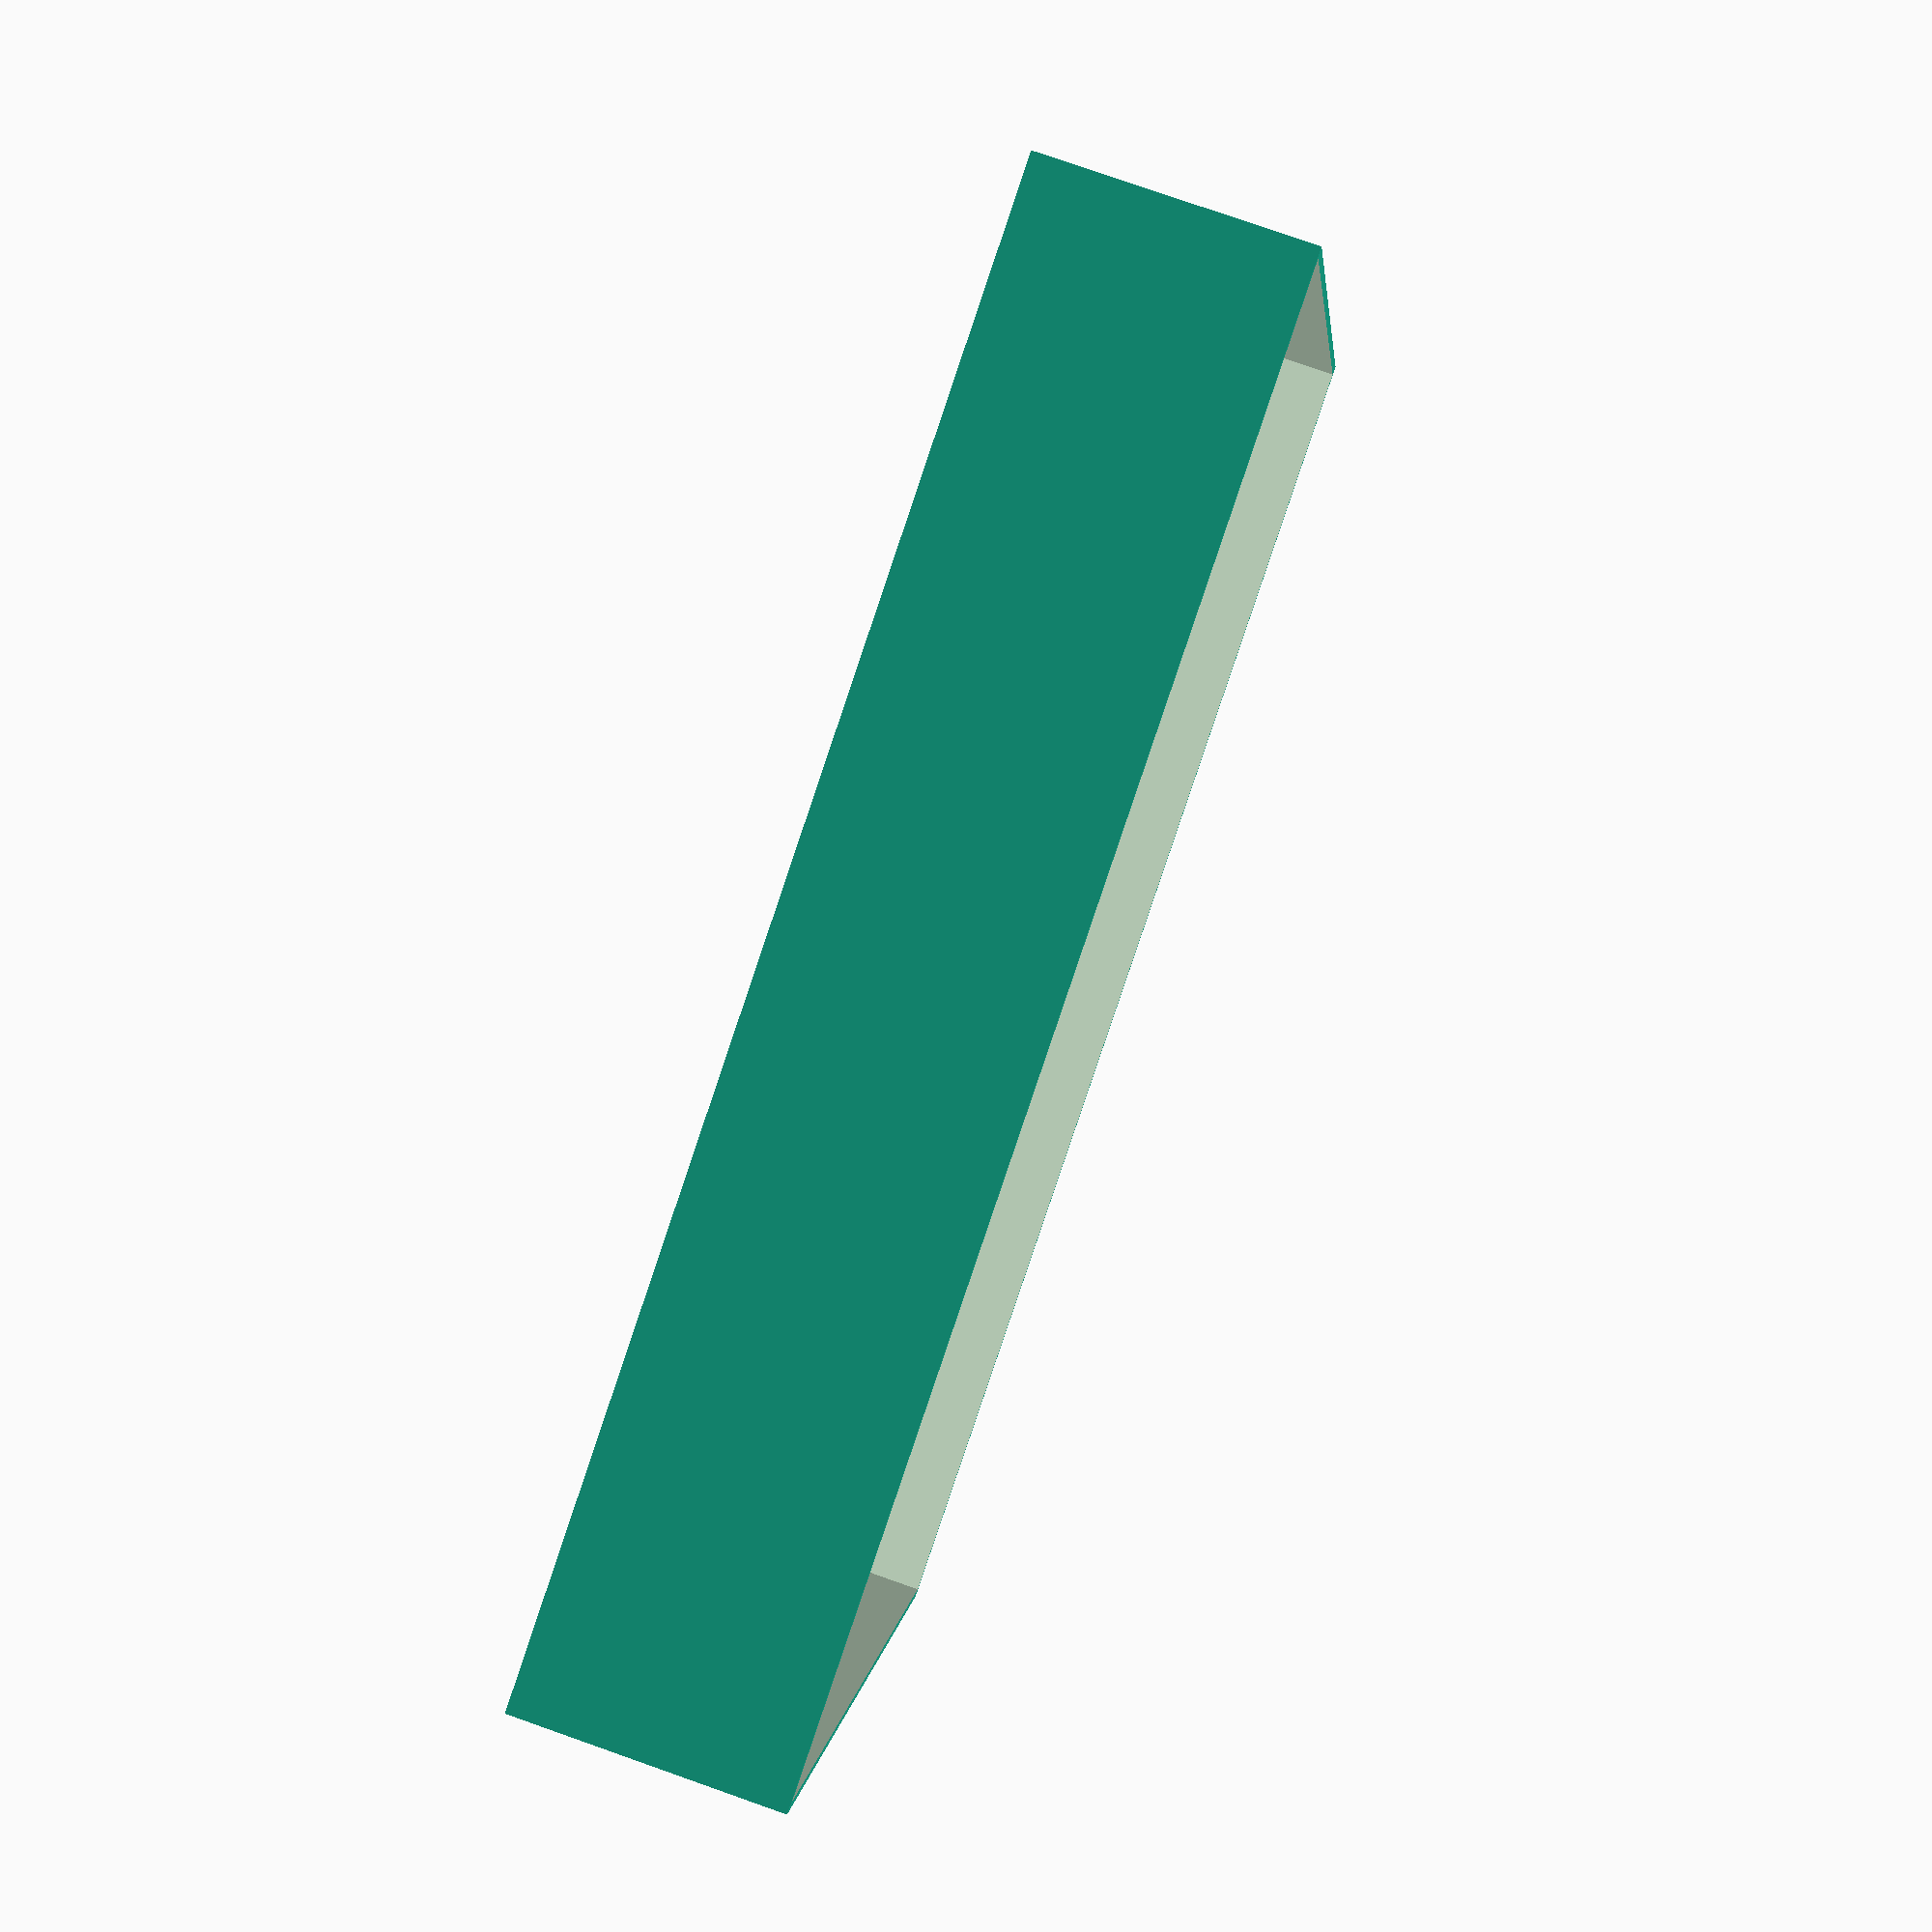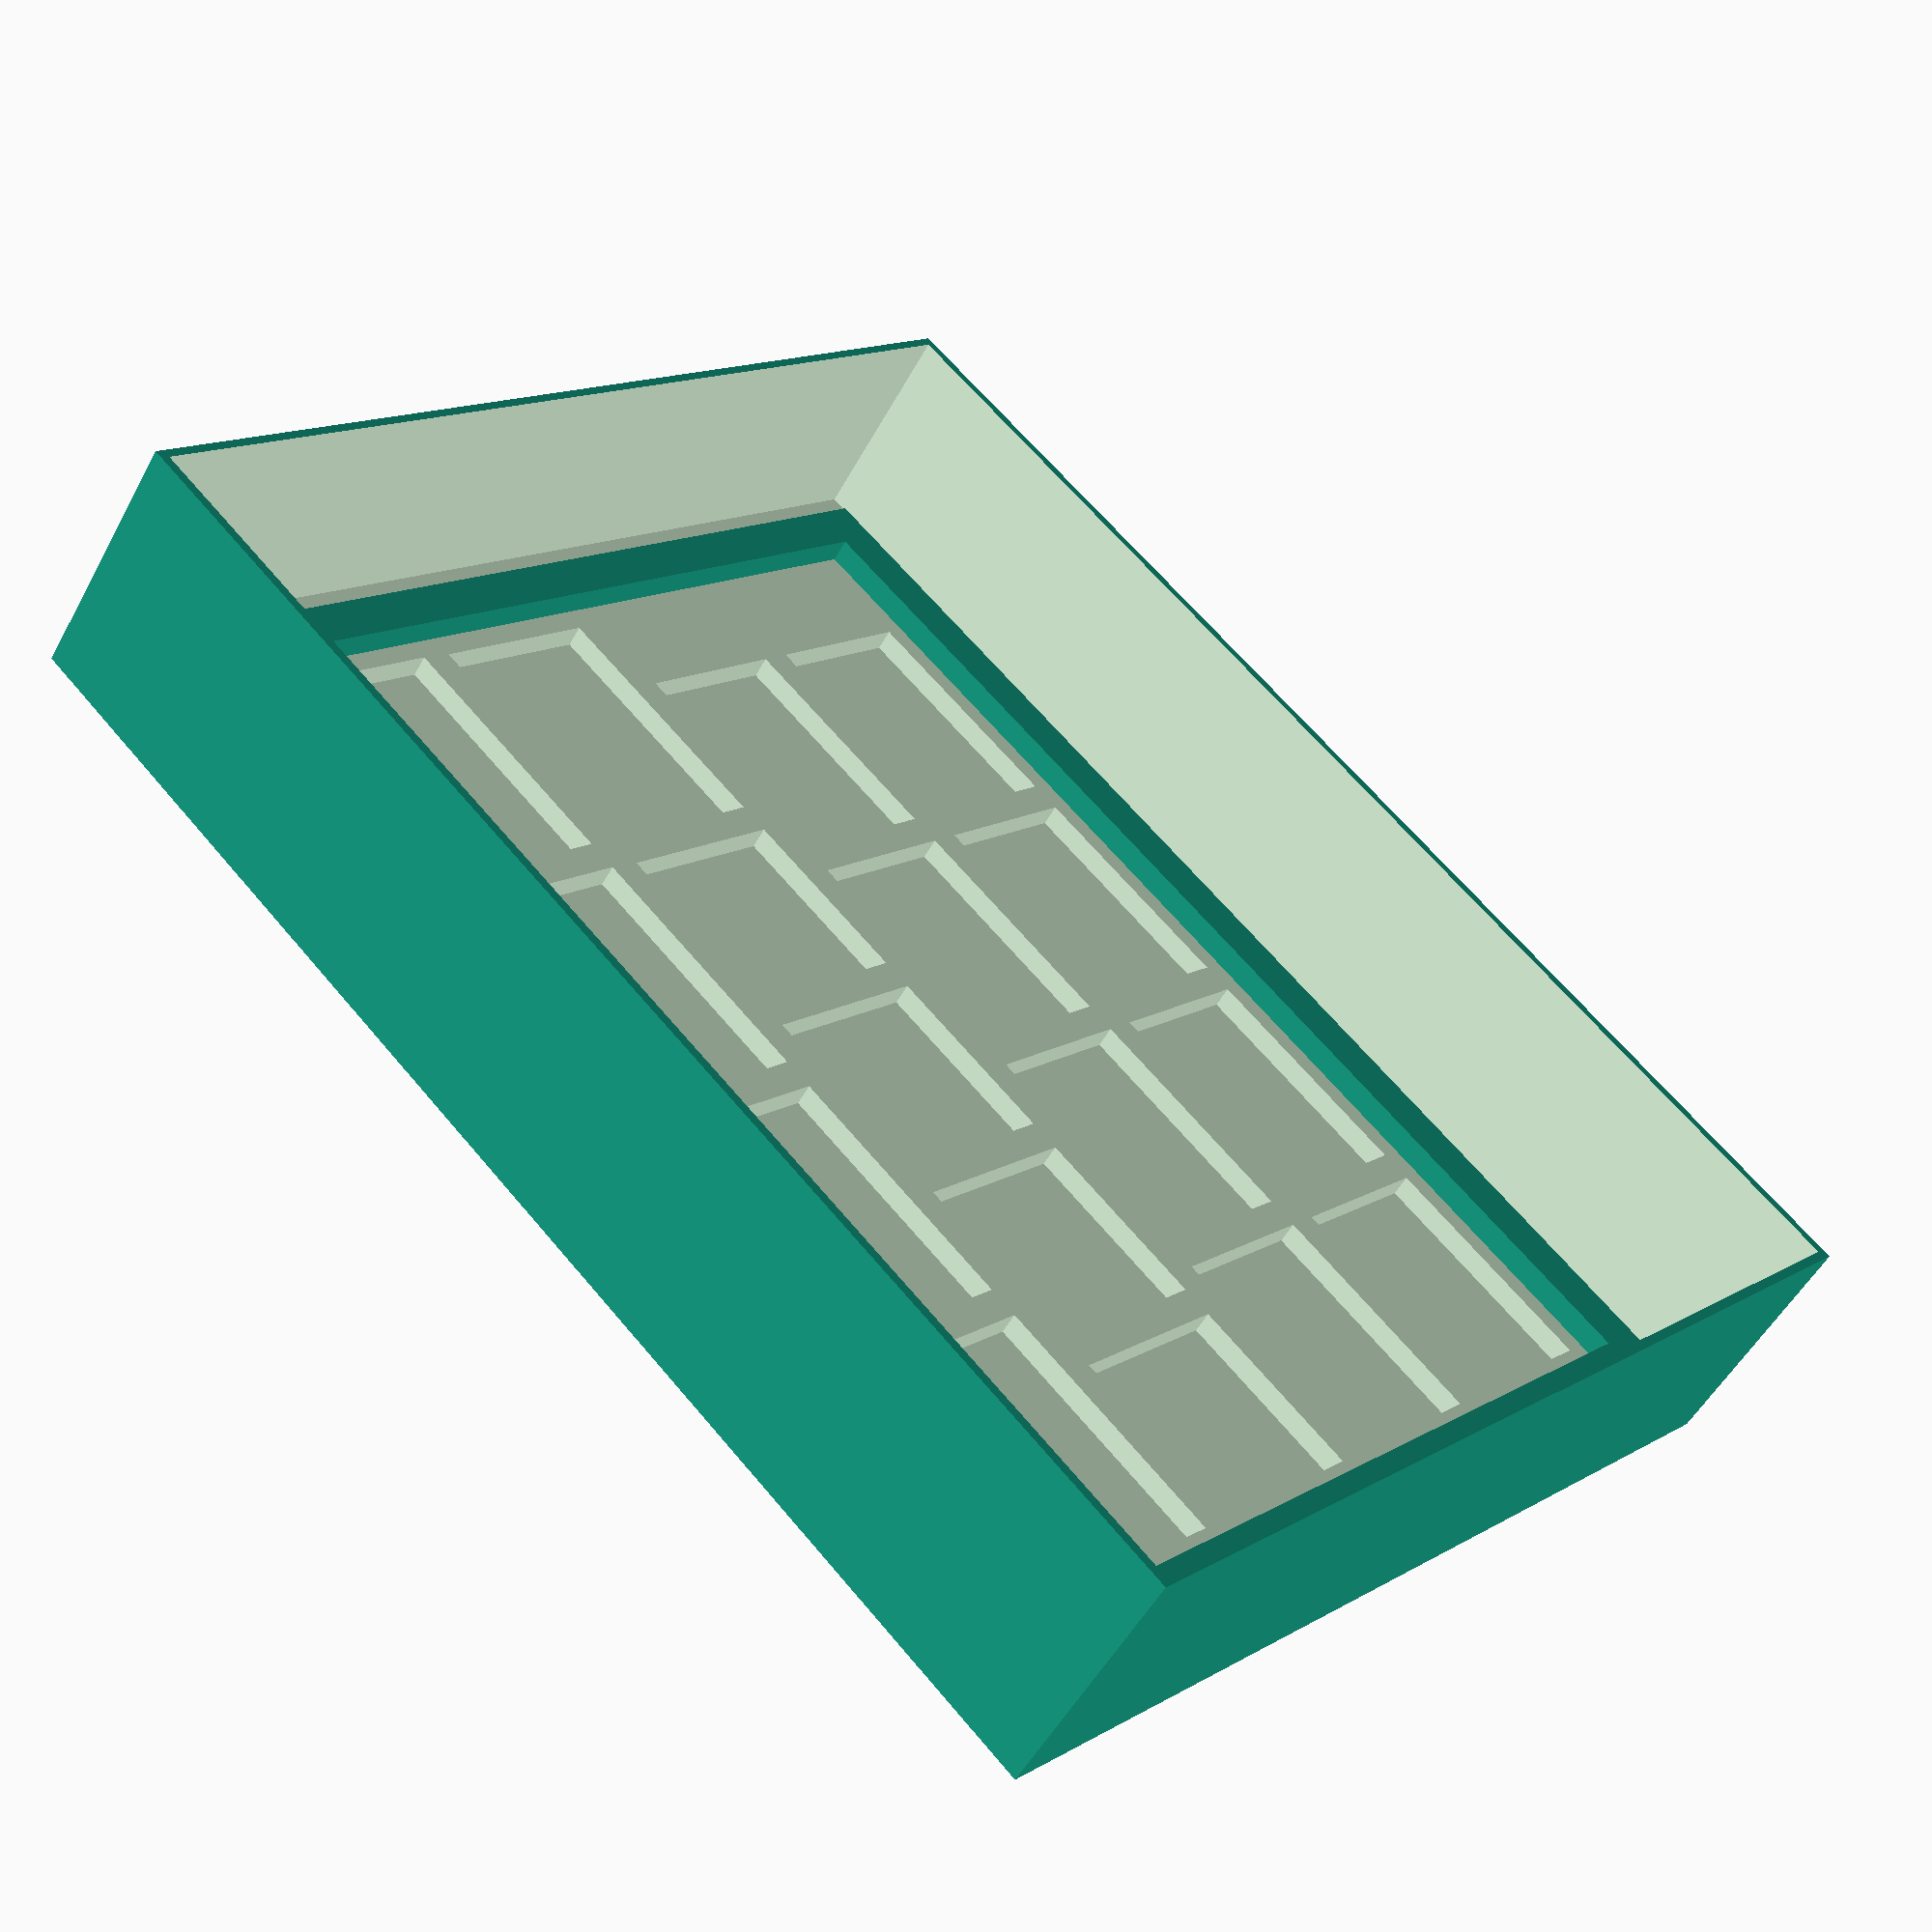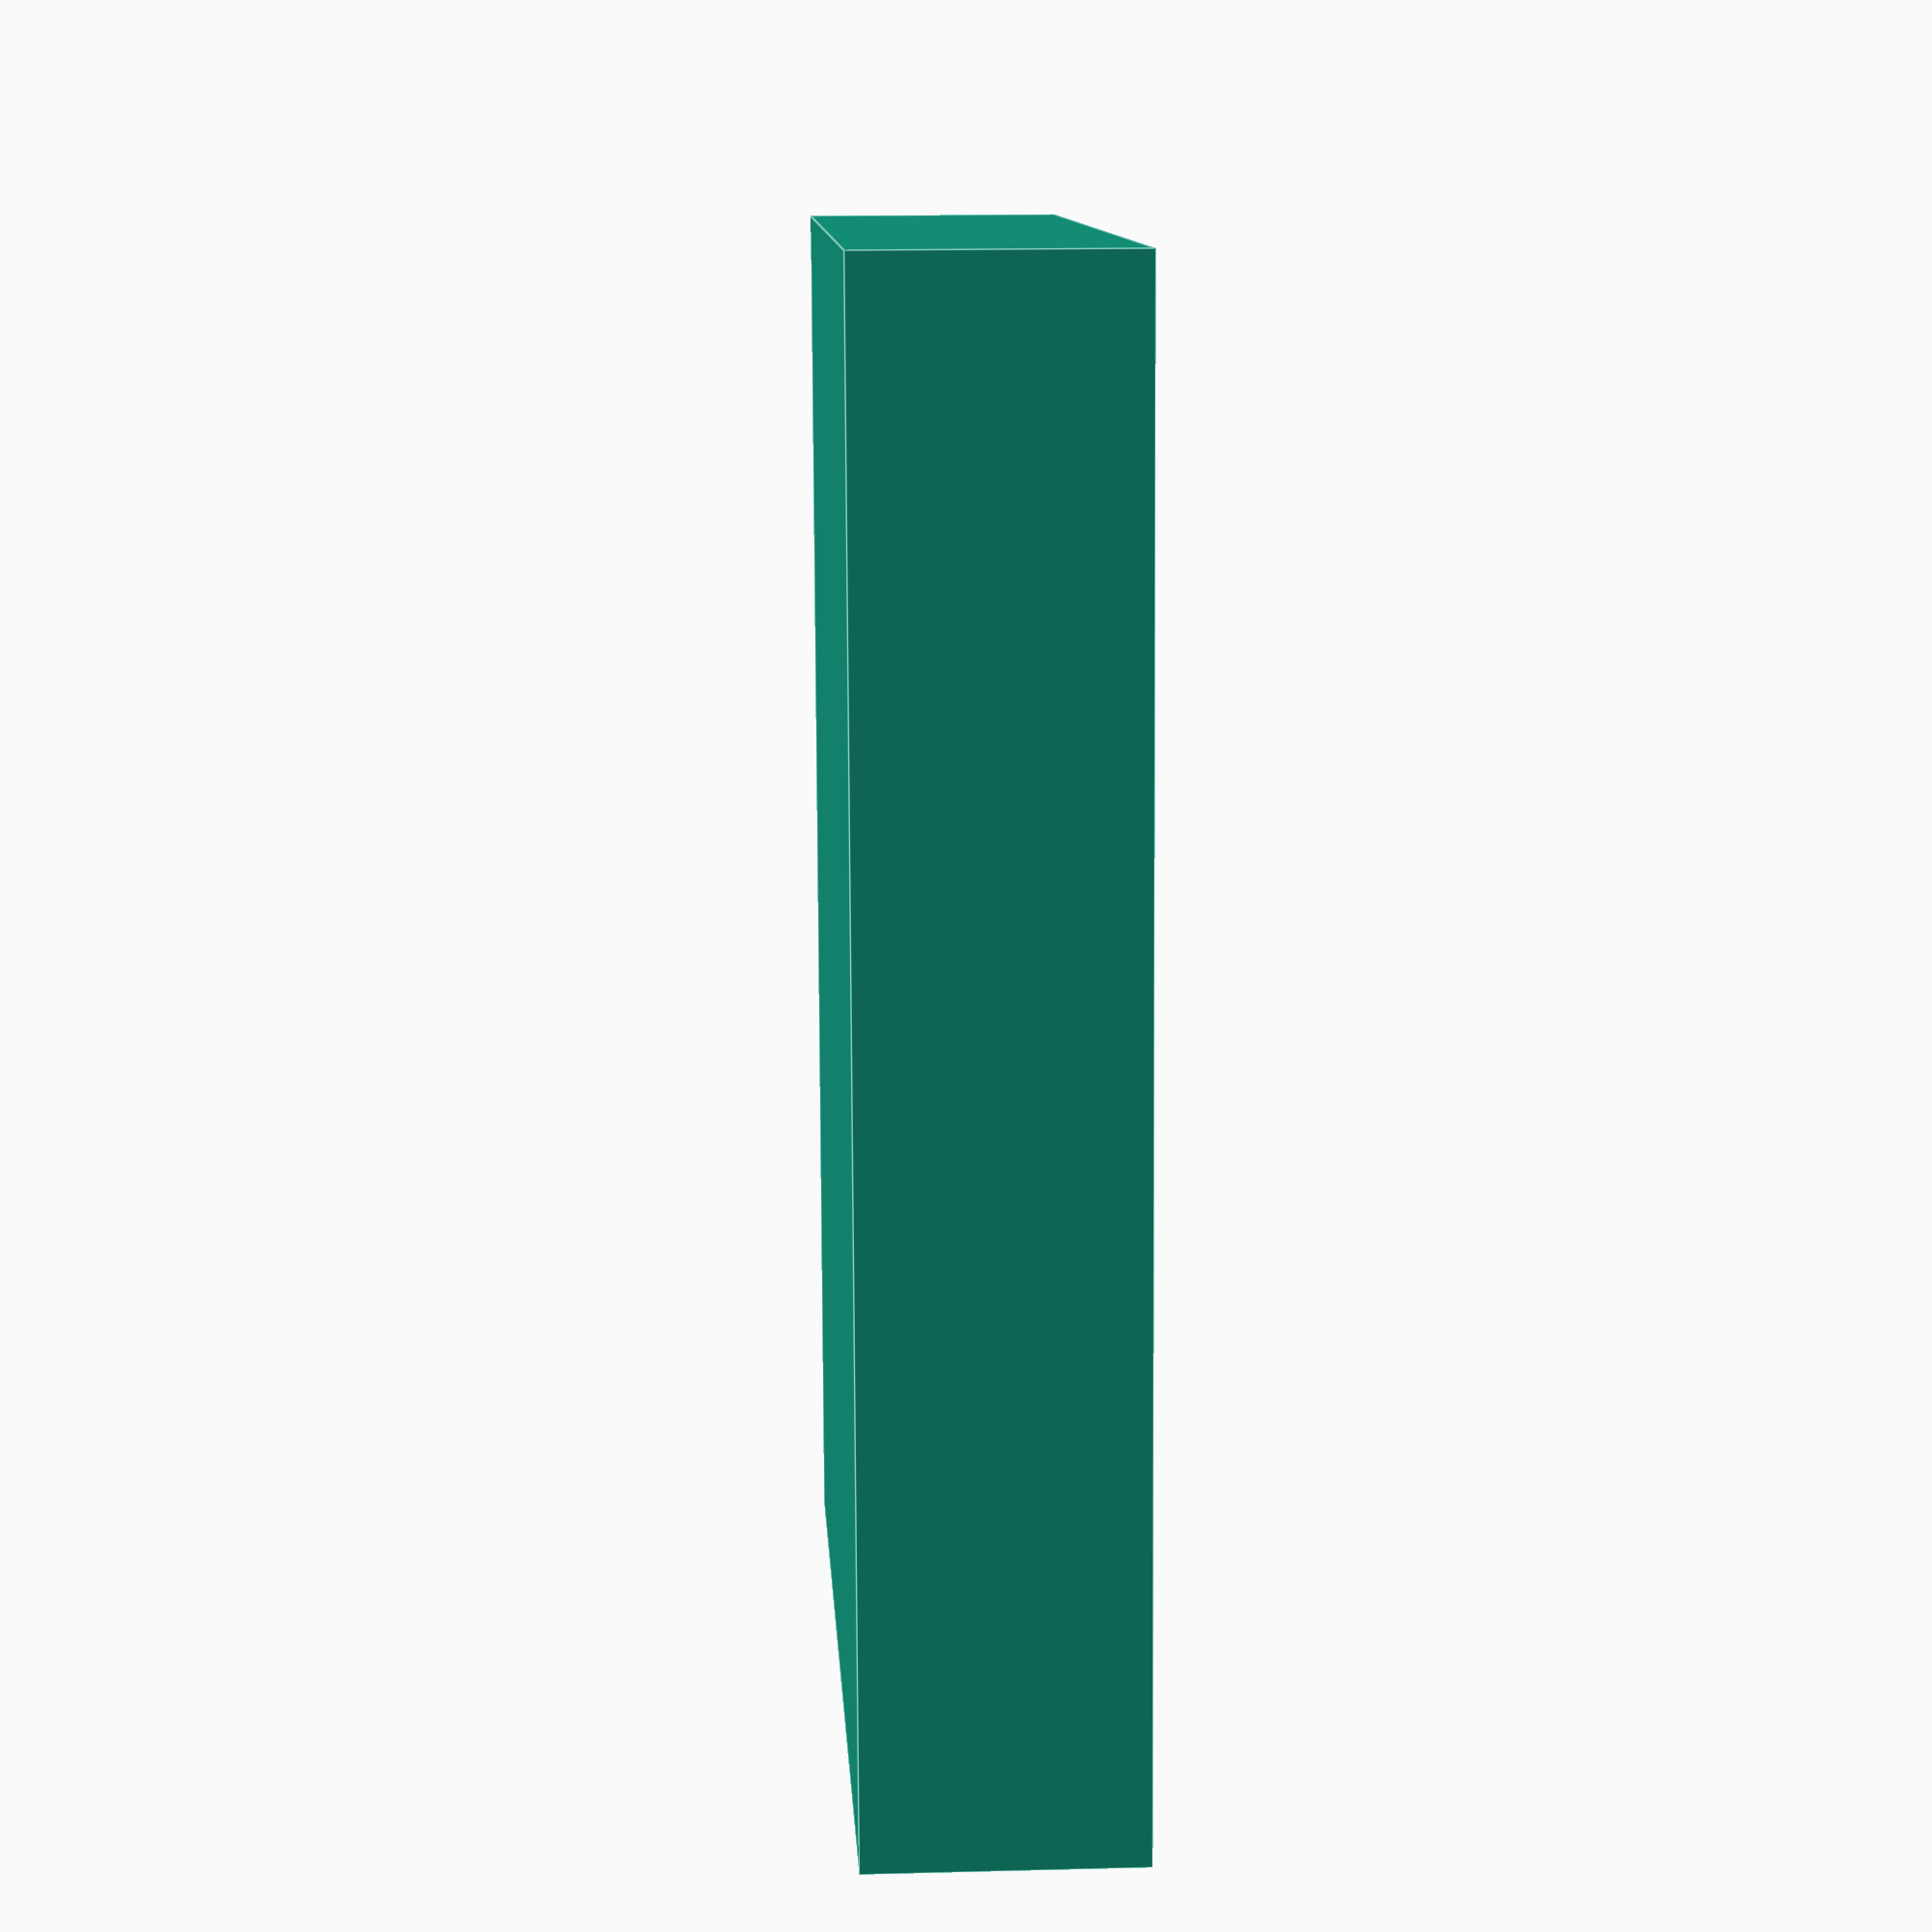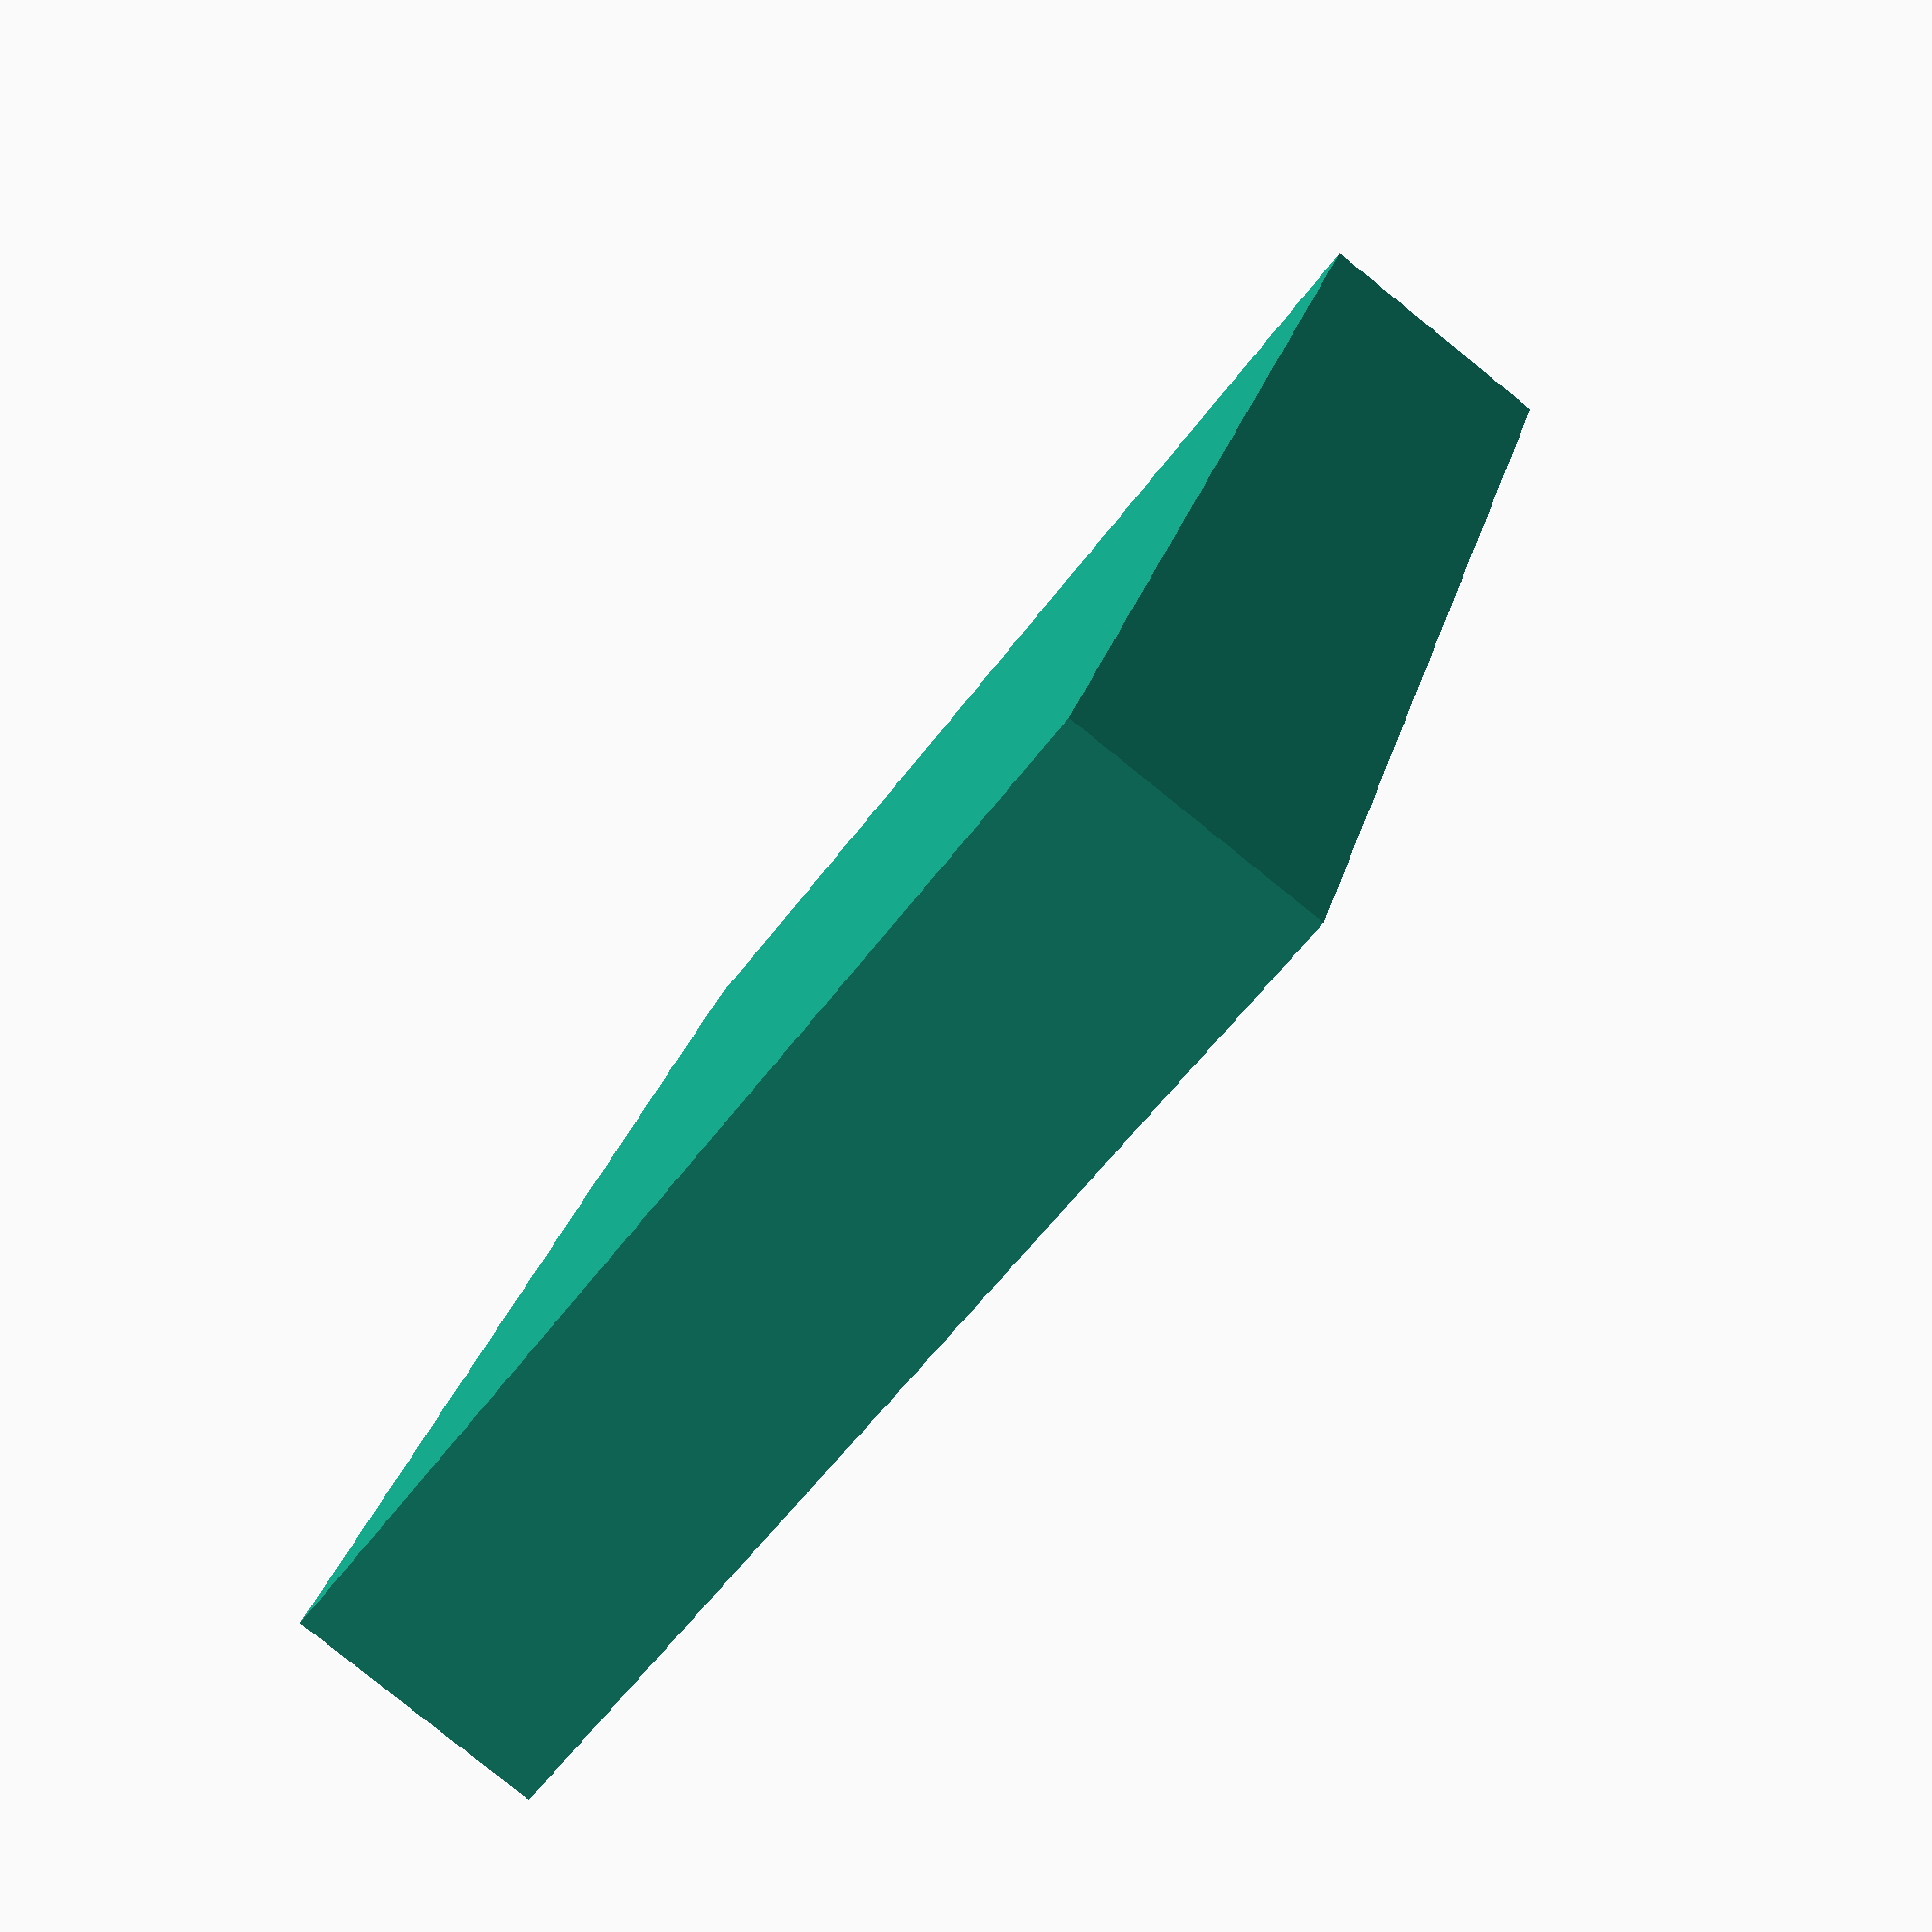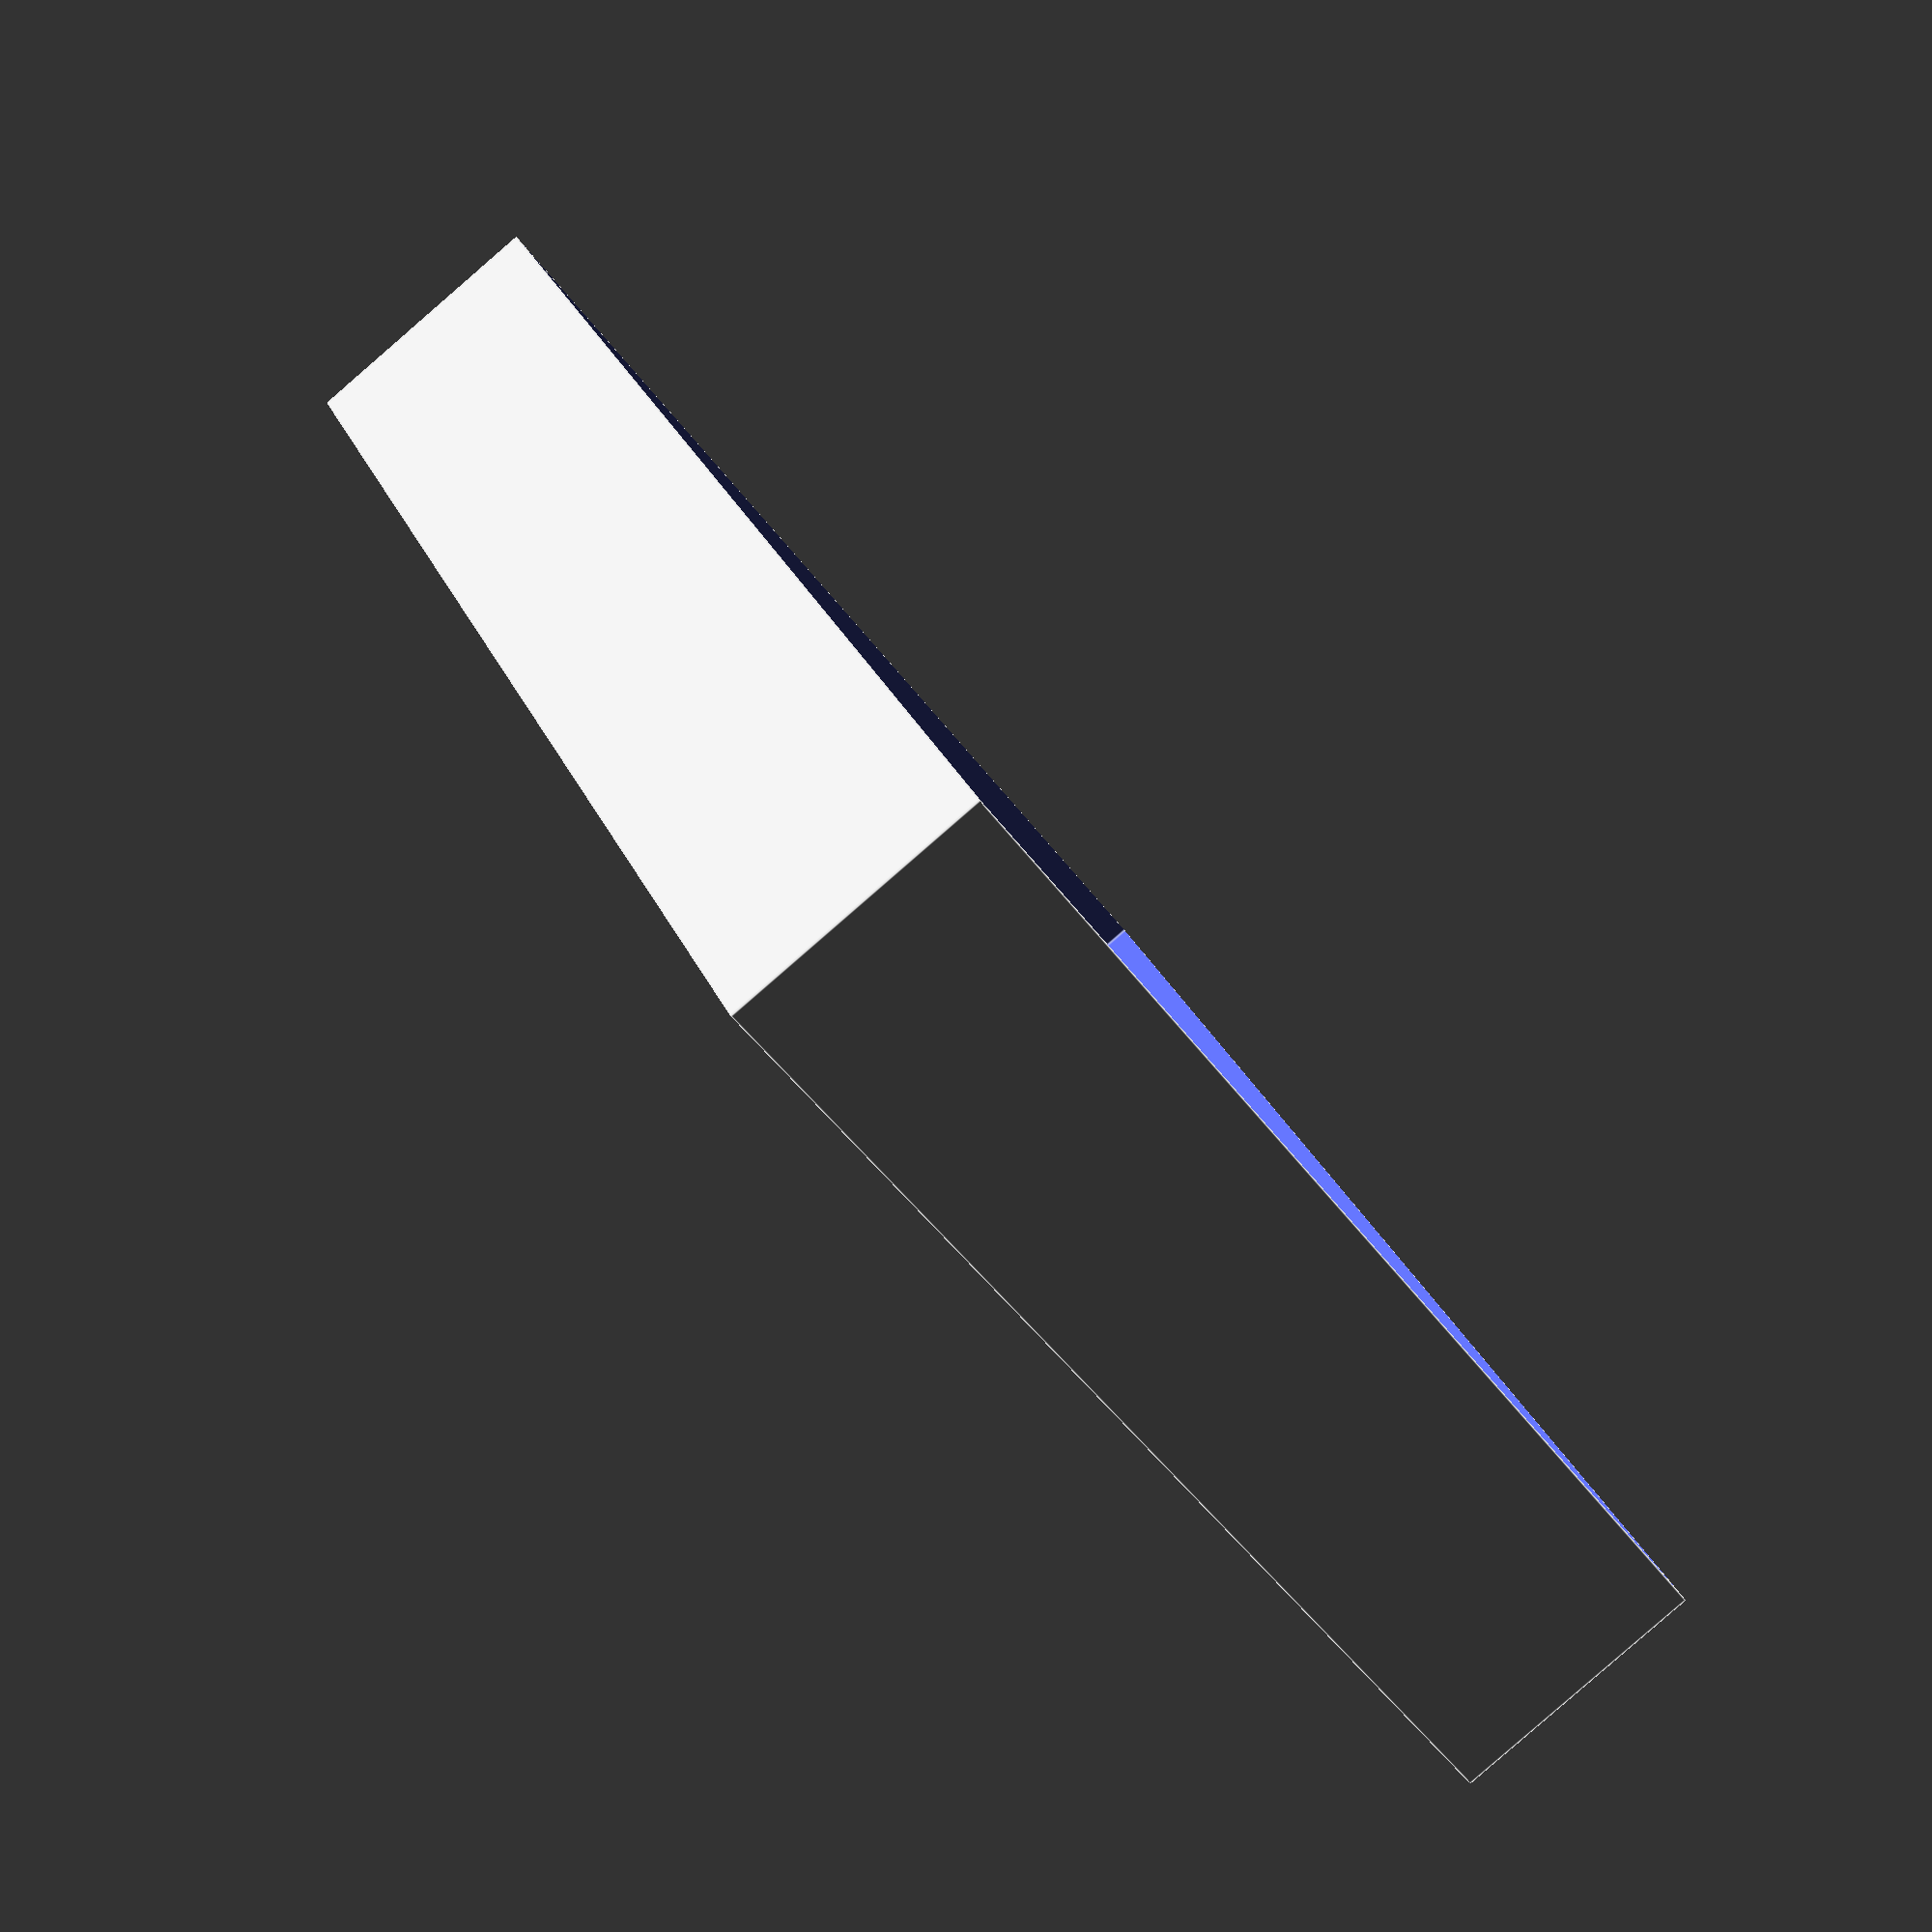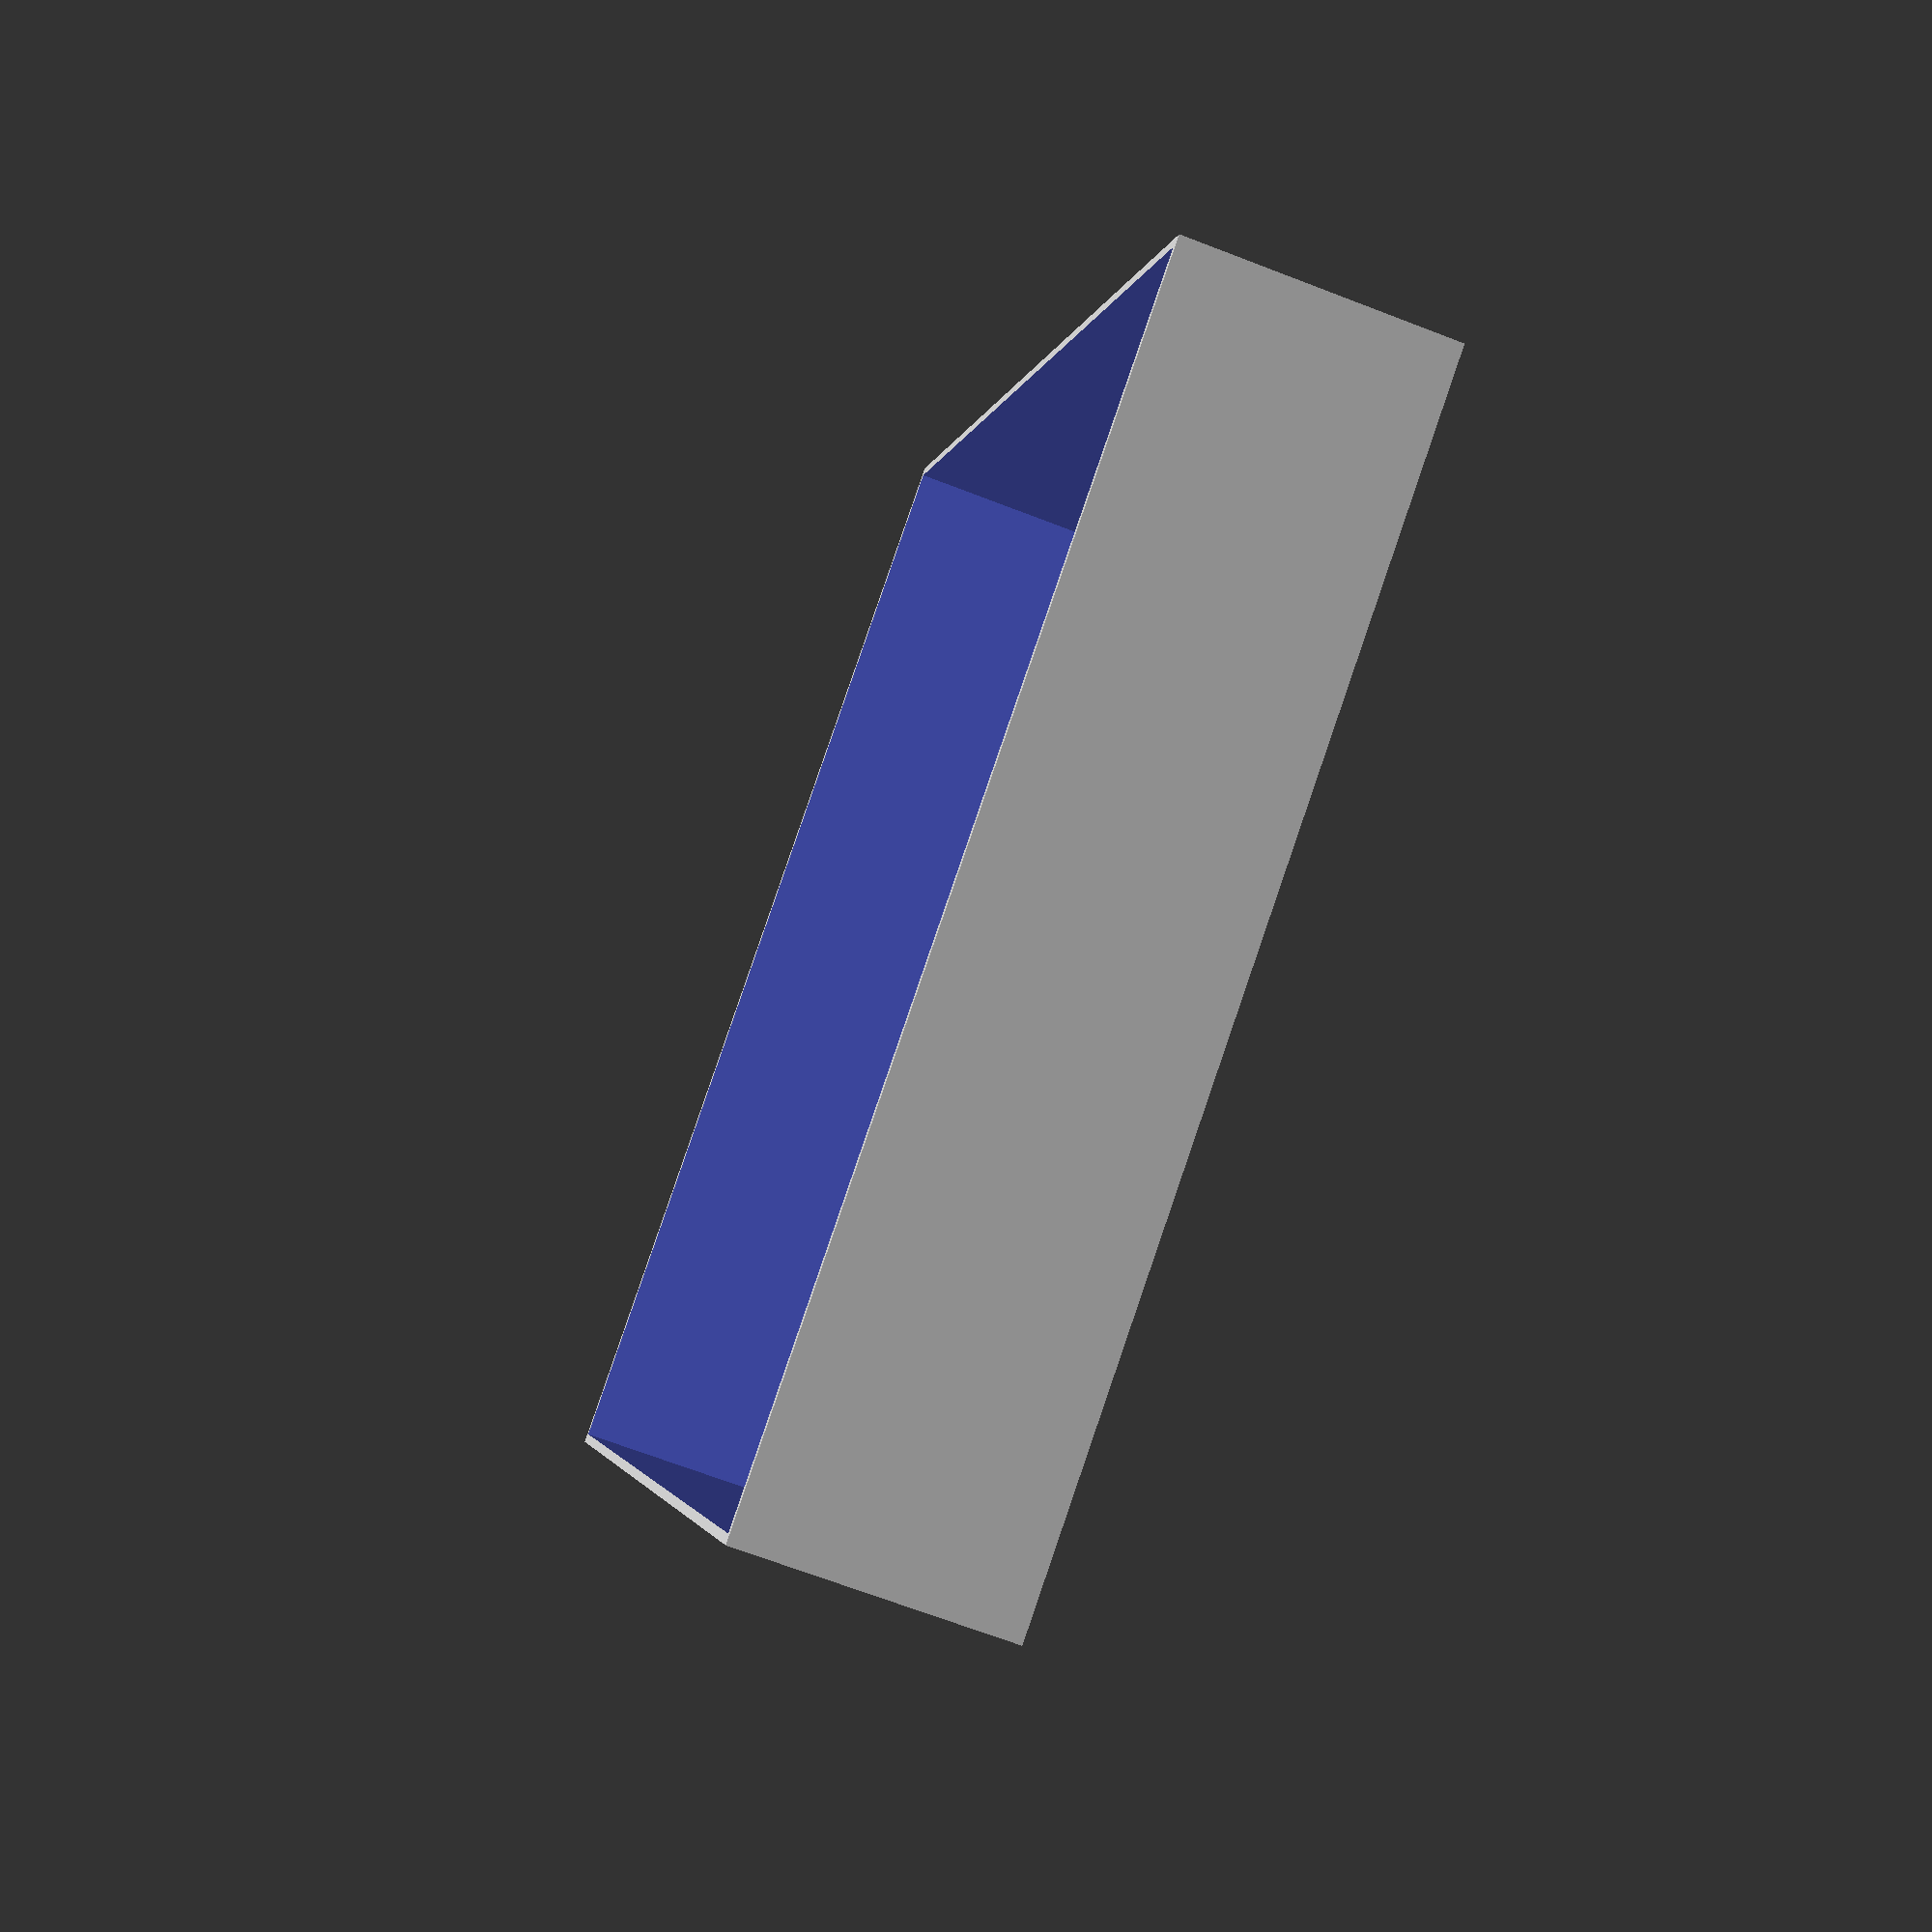
<openscad>
//units are in mm
$fn=20;

// Epsilon value
e = 0.01;

// Wall thickness
wall = .8;

// Outer border width
border = 8;

// mm clearance alongside each button
clearance = 6;

// Button size constants
a_diameter = 19 + clearance;
b_diameter = 12.5 + clearance;
y_length = 17 + clearance;
y_width = 11 + clearance;
x_length = 17 + clearance;
x_width = 11 + clearance;
start_diameter = 8 + clearance;
button_height = 20;

// How many sets of buttons
sets = 4;

module a_button() {
    translate([wall + 1, wall + 1, wall + e])
        cube([a_diameter - 2, a_diameter - 2, button_height]);
}

module b_button() {
    translate([wall + 1, wall + 1, wall + e])
        cube([b_diameter - 2, b_diameter - 2, button_height]);
}

module x_button() {
    translate([wall + 1, wall + 1, wall + e])
        cube([x_width - 2, x_length - 2, button_height]);
}

module start_buttons() {
    translate([wall + 1, wall + 1, wall + e])
        cube([b_diameter - 2, a_diameter - 2, button_height]);    // The 2nd term here is eye-balled
}

// Hexagonal mold keys
module key(r, h) {
    $fn=10;
    cylinder(h = 2.5, r = 2, center = false);
}

difference() {
    // Bounding box
    cube([2*border + a_diameter + b_diameter + x_width + y_width + 5*wall, 2*border + 4*a_diameter + 5*wall, button_height + 2]);

    // Bottom indents
    translate([wall + e, wall + e, 2 + wall + e])
        cube([2*border + a_diameter + b_diameter + 2*x_width + 3*wall, 2*border + 4*a_diameter + 3*wall, button_height]);

    translate([border, border, 0]) {

        // First collumn, A buttons
        translate([0, 0, 0]) {
            for(i = [0:sets - 1]) {
                translate([0, i * (wall + a_diameter), 0])
                    a_button();
            }
        }

        // Second collumn, B and start buttons
        translate([a_diameter + wall, 0, 0]) {
            for(i = [0:sets - 1]) {
                translate([0, i * (wall + b_diameter), 0])
                    b_button();
            }
            translate([0, 4 * (wall + b_diameter), 0])
                start_buttons();
        }

        // Third collumn, X buttons
        translate([a_diameter + b_diameter + 2 * wall, 0, 0]) {
            for(i = [0:sets - 1]) {
                translate([0, i * (wall + x_length), 0])
                    x_button();
            }
        }

        // Fourth collumn, Y buttons
        translate([a_diameter + b_diameter + x_width + 3 * wall, 0, 0]) {
            for(i = [0:sets - 1]) {
                translate([0, i * (wall + x_length), 0])
                    x_button();
            }
        }
    }
}

translate([border/2, border/2, e])
    cube([border/2, 110, 5]);
translate([89.5, border/2, e])
    cube([border/2, 110, 5]);
translate([border/2, border/2, e])
    cube([89.5, border/2, 5]);
translate([border/2, 112, e])
    cube([89.5, border/2, 5]);

/*
for(x=[0:4], y=[0:6]) {
    if(x==0 || x==4 || y==0 || y==6)
        translate([border/2 + x*22.20, border/2 + y*18.4, wall + 2])
            key();
}
*/

// Text
/*
   linear_extrude(height=4)
   translate([70, 90, 5])
   scale(.4)
   mirror()
   text("Shinewave");
*/

</openscad>
<views>
elev=102.2 azim=255.0 roll=250.6 proj=p view=solid
elev=232.1 azim=133.6 roll=208.0 proj=p view=solid
elev=164.7 azim=5.1 roll=273.2 proj=p view=edges
elev=262.7 azim=159.5 roll=308.8 proj=p view=solid
elev=266.5 azim=149.3 roll=229.1 proj=p view=edges
elev=67.7 azim=154.0 roll=68.8 proj=p view=solid
</views>
